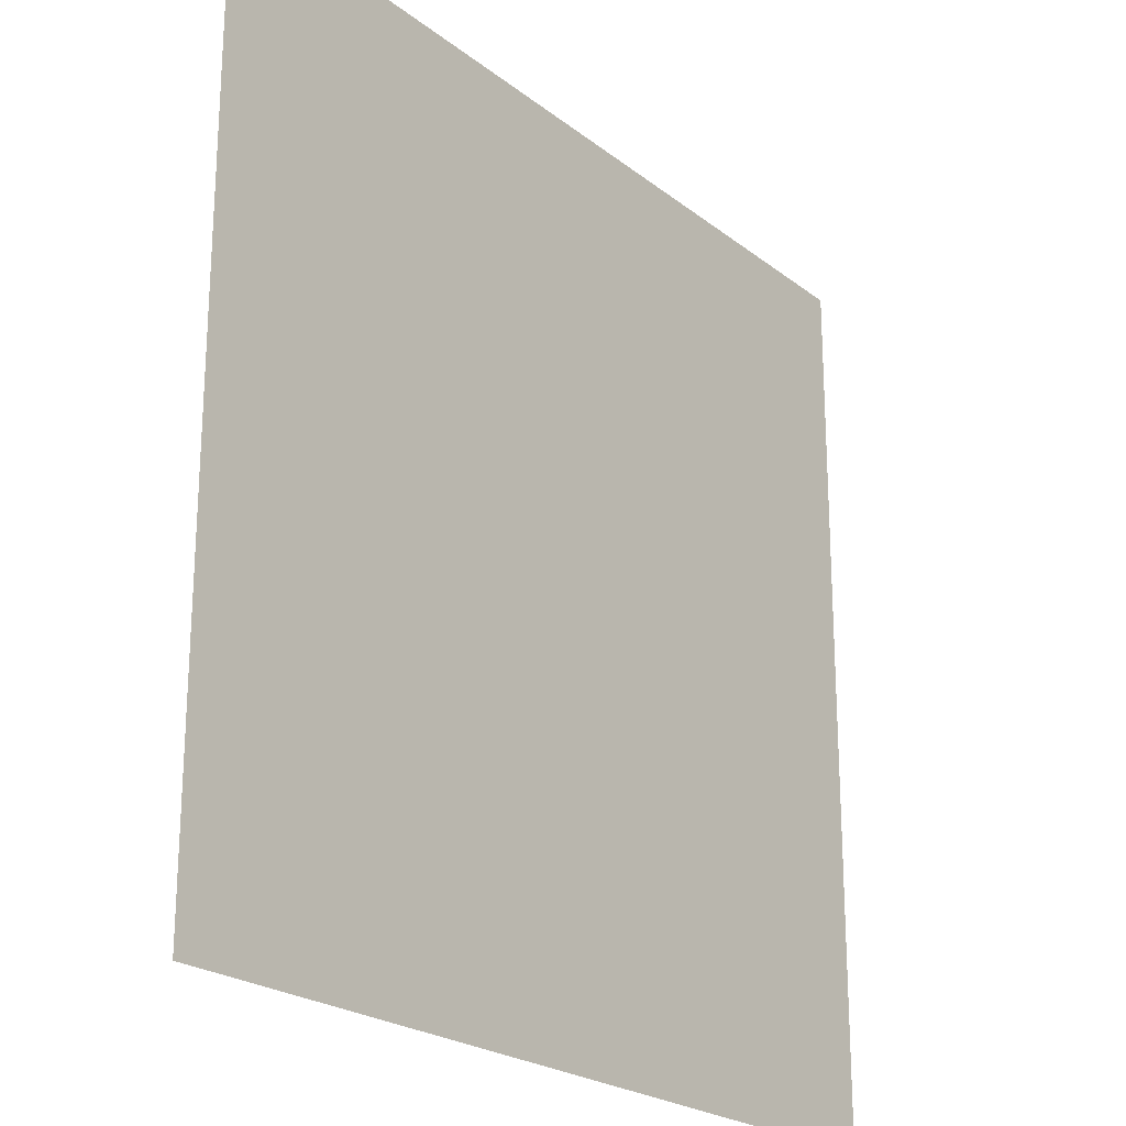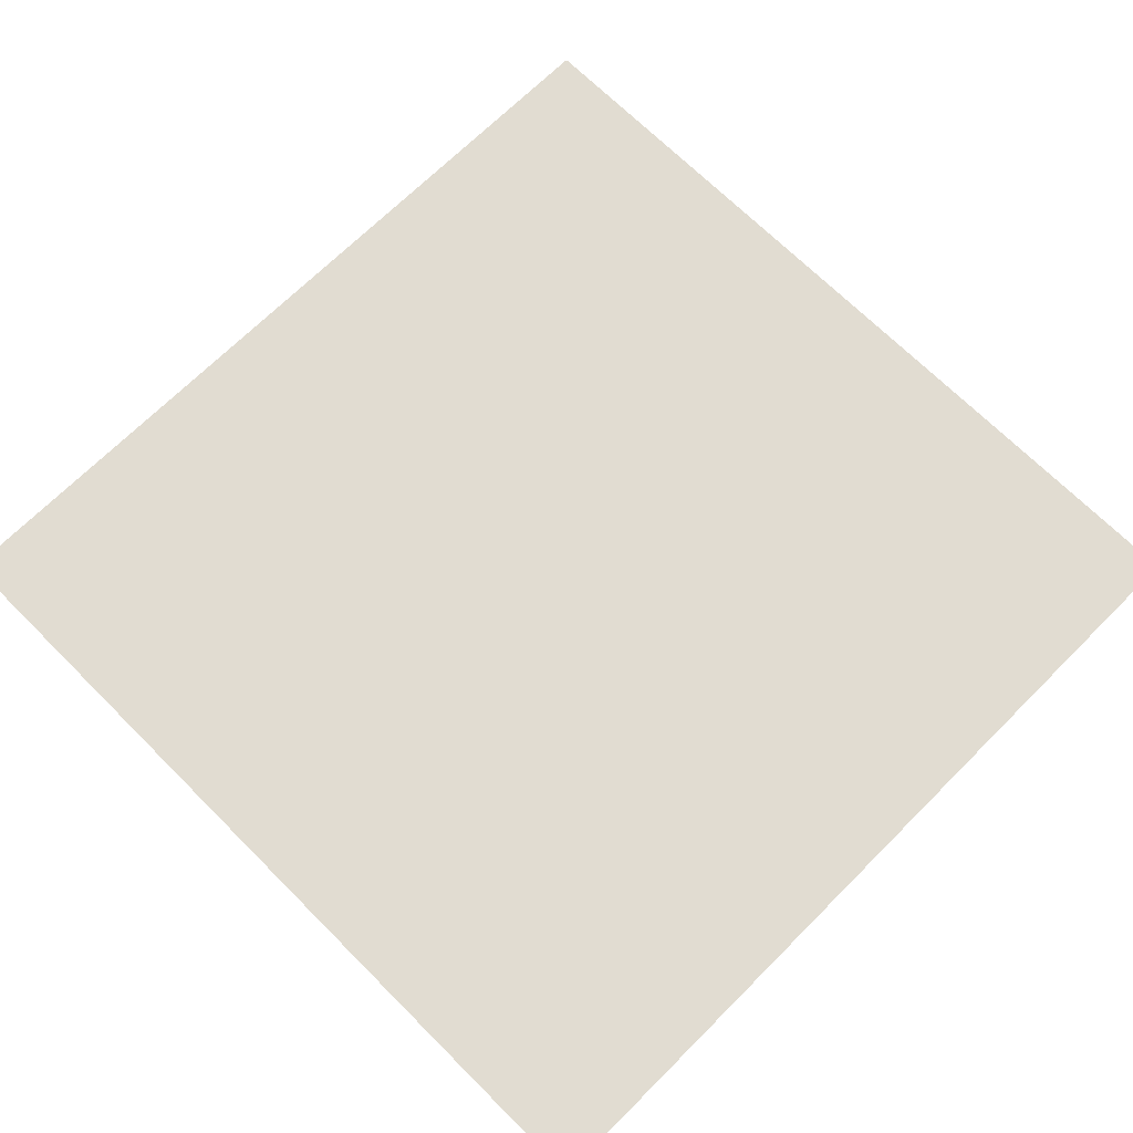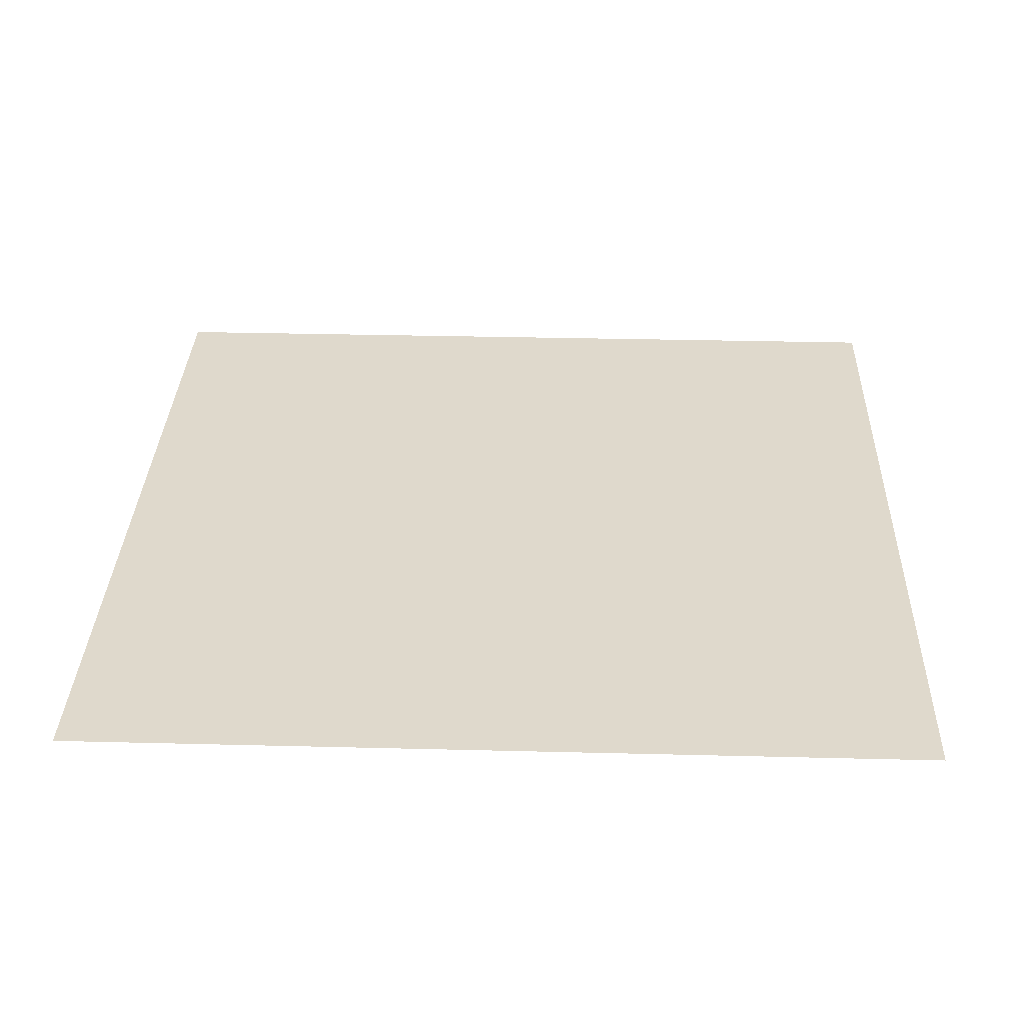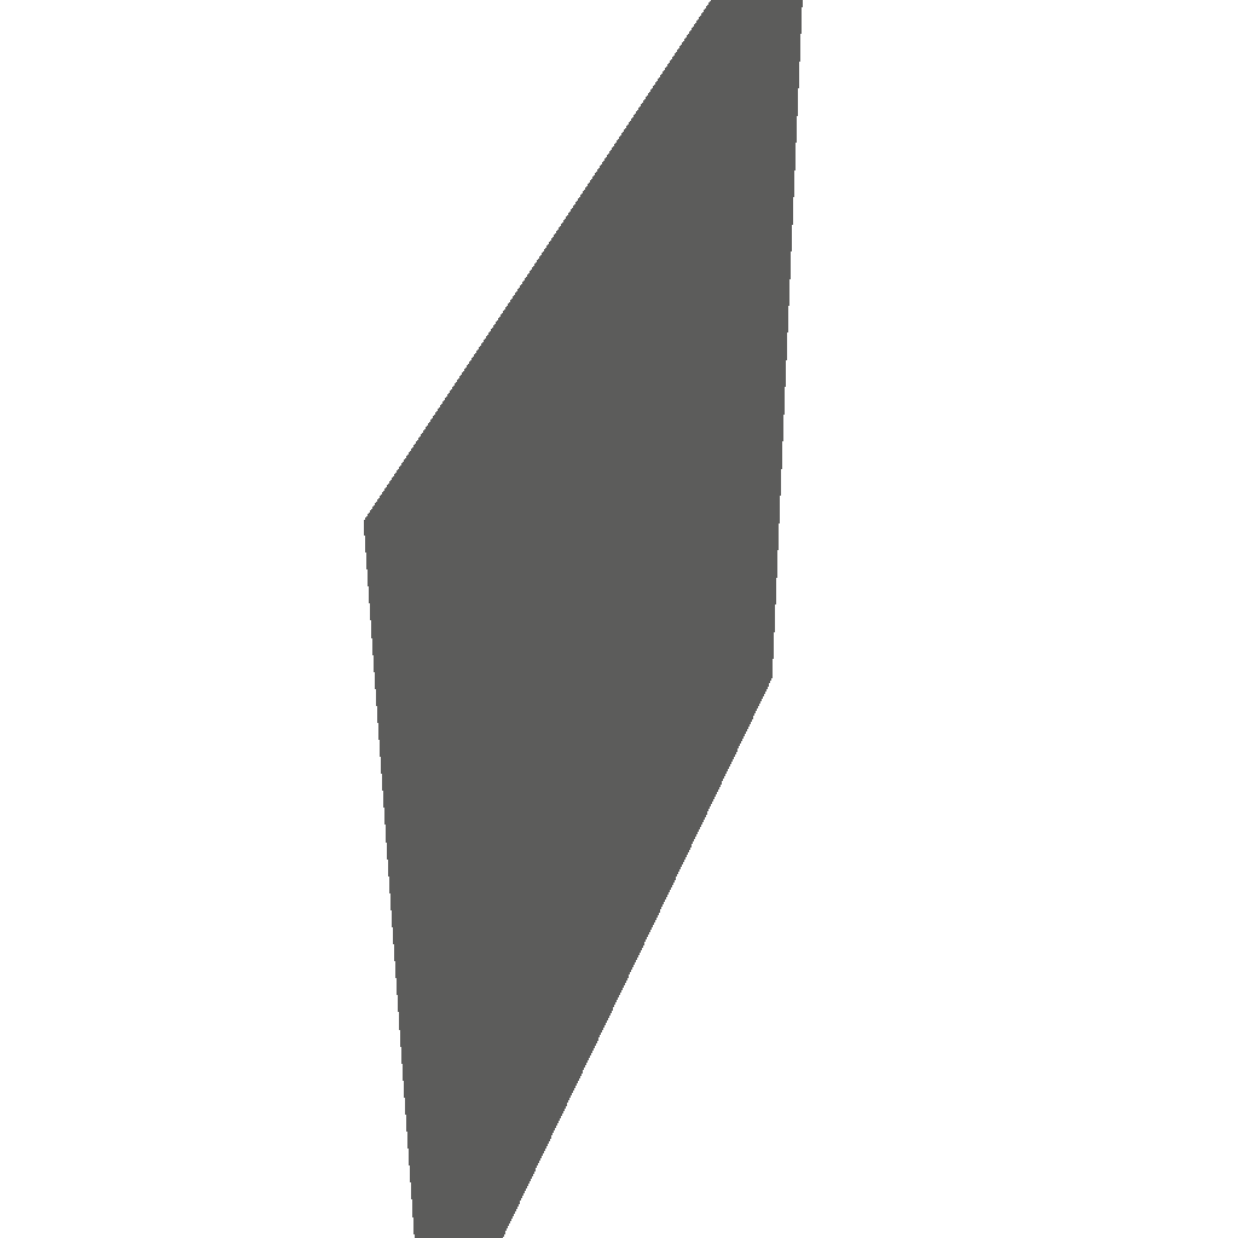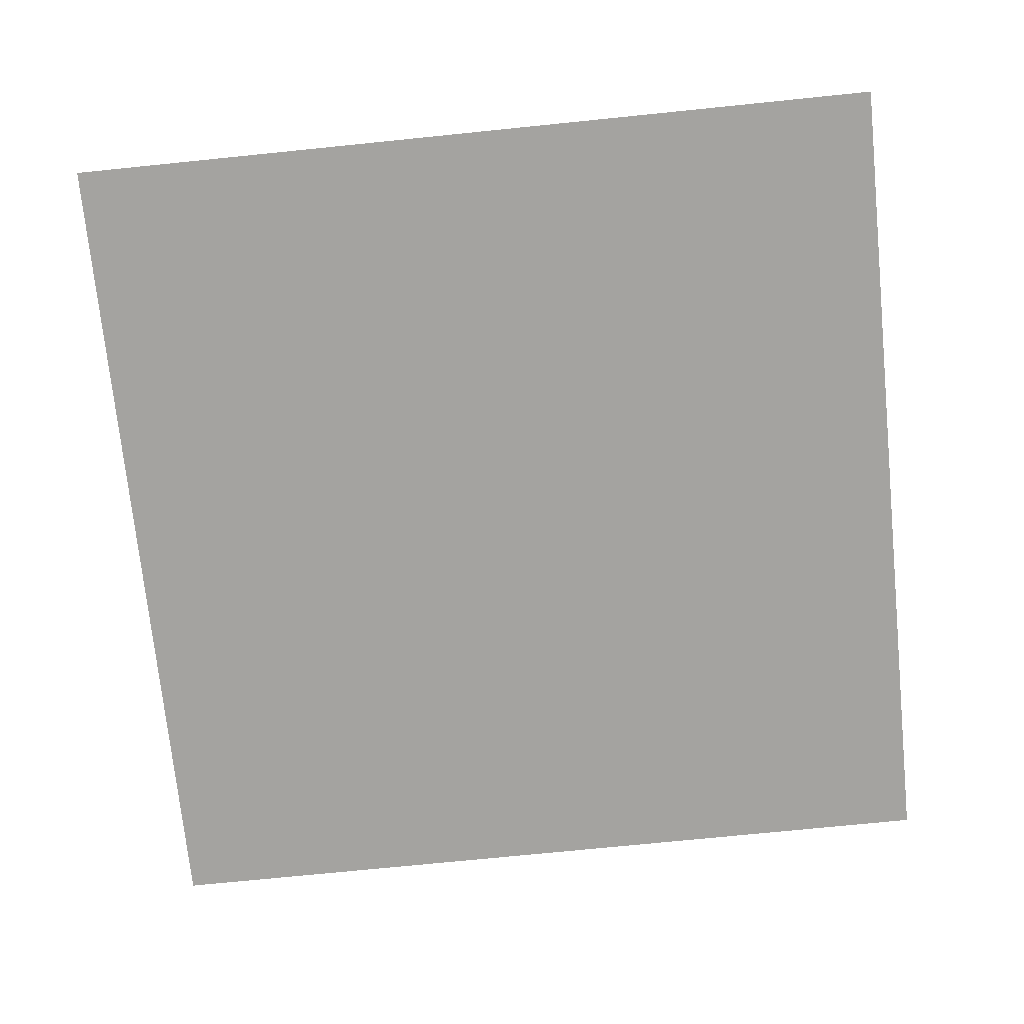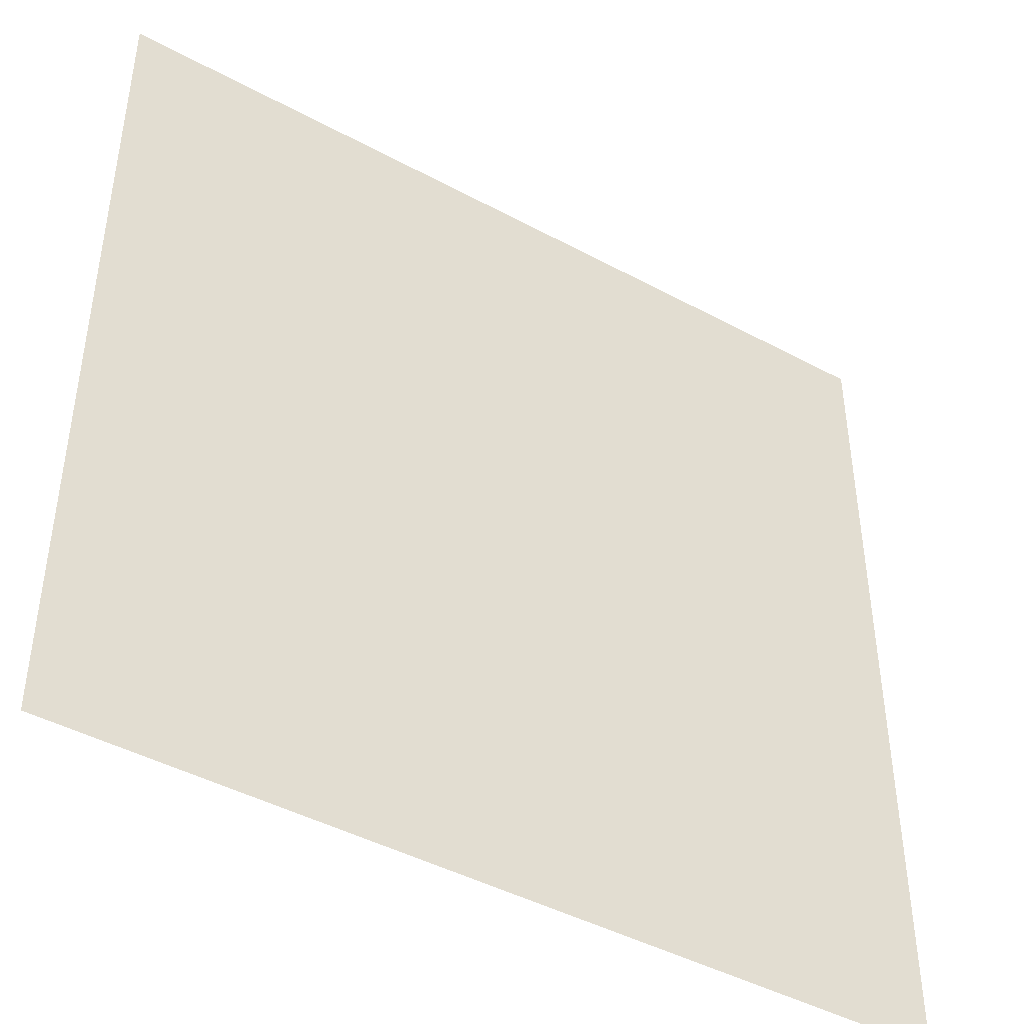
<metadata>
{"format":"obj","ext":"obj","renderer":"f3d","projection":"perspective","resolution":1024,"background":"white","views":[{"elev":-22.6,"azim":-52.7,"up":"+Y"},{"elev":69.3,"azim":-45.0,"up":"+Z"},{"elev":32.3,"azim":2.0,"up":"+Z"},{"elev":41.3,"azim":109.9,"up":"+Y"},{"elev":-72.9,"azim":-174.2,"up":"+Z"},{"elev":-44.4,"azim":147.8,"up":"+Y"}]}
</metadata>
<code>
v -1024 -400 0
v -1040 -400 0
v -1040 -384 0
v -1024 -384 0
g test_mesh_0004
f 1 2 3 4

</code>
